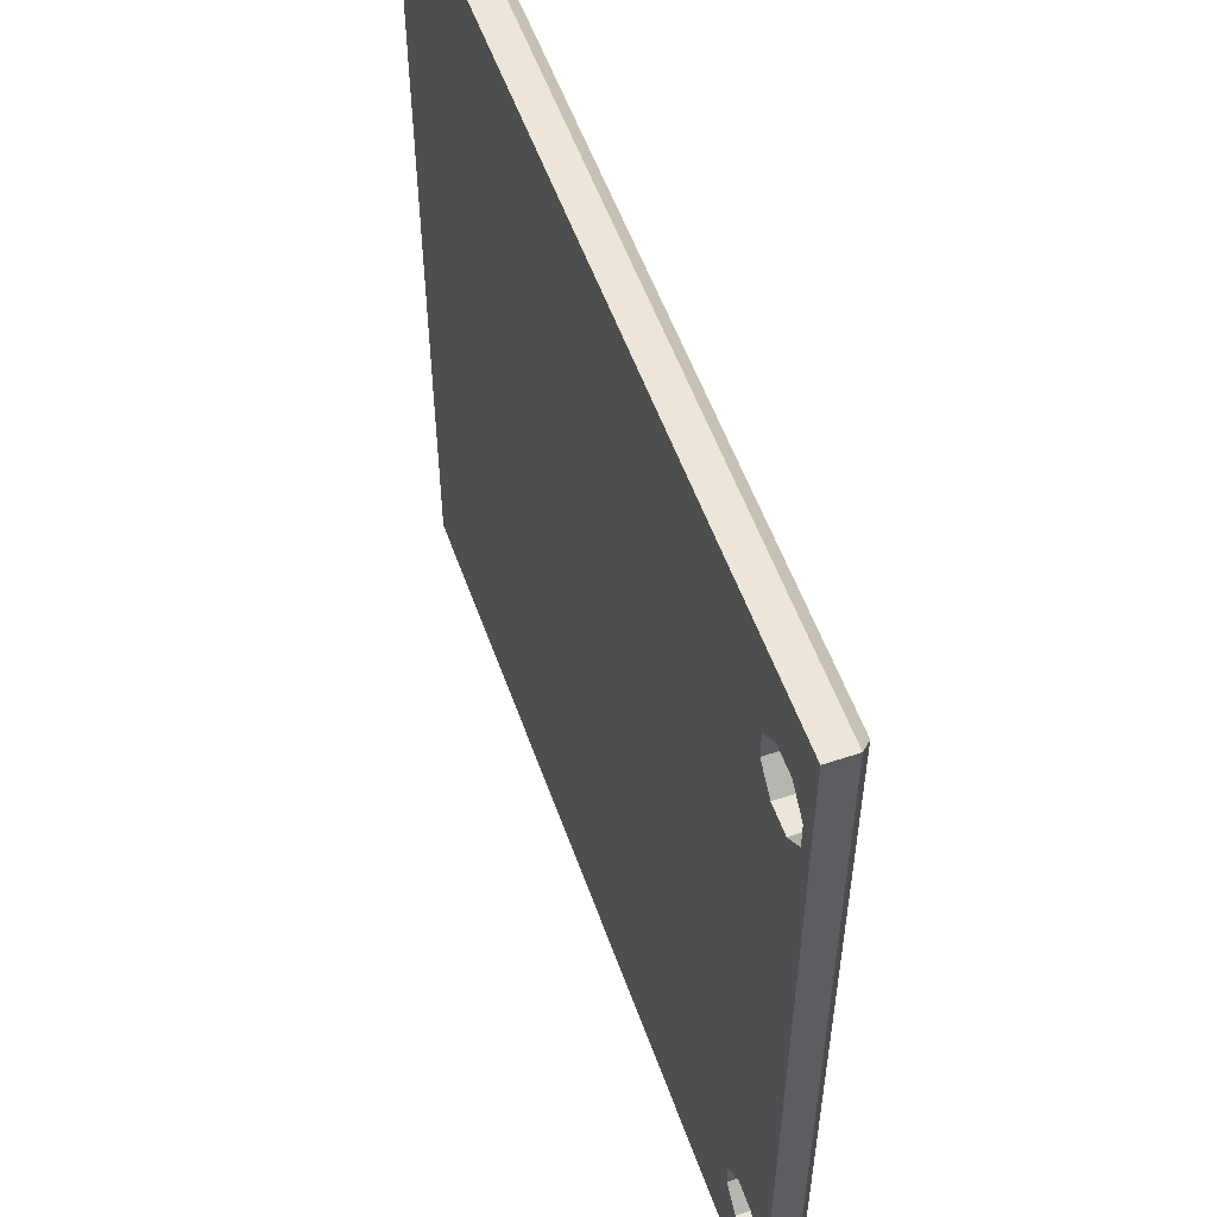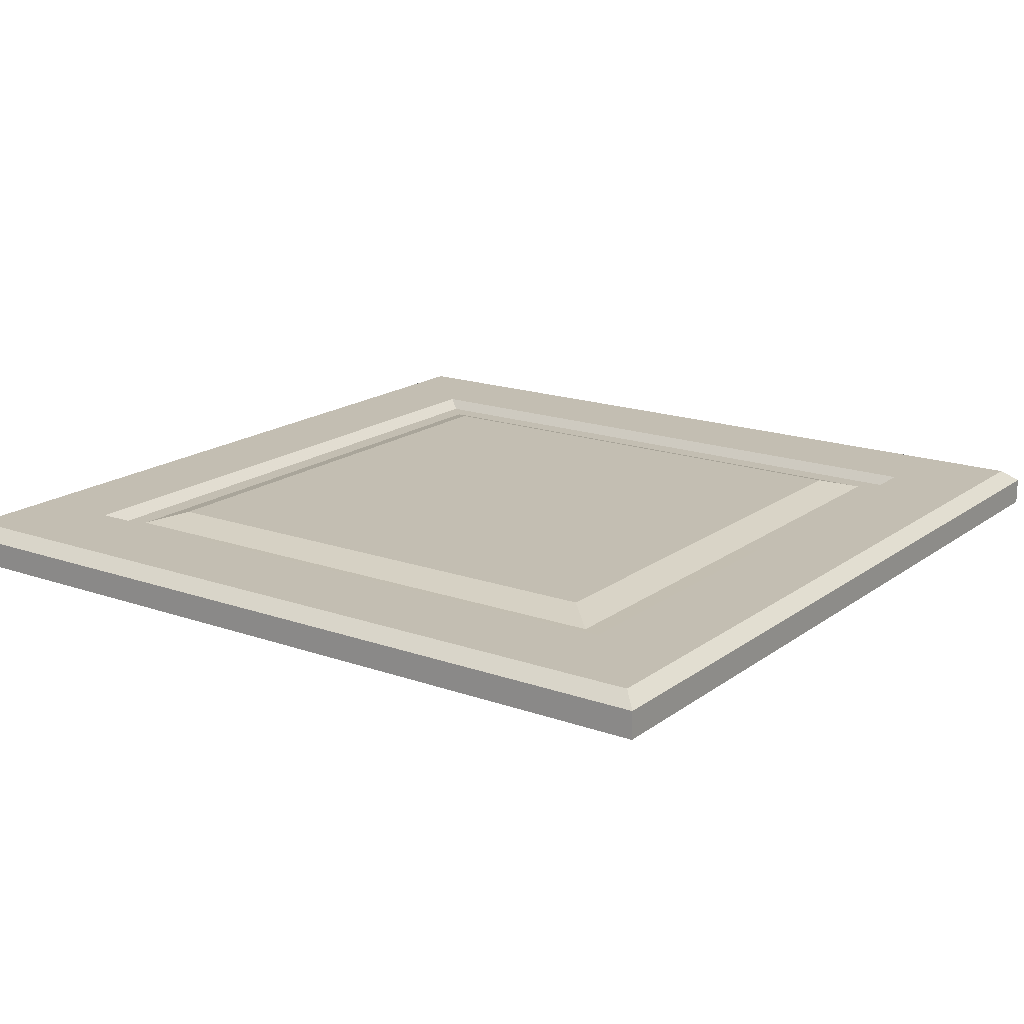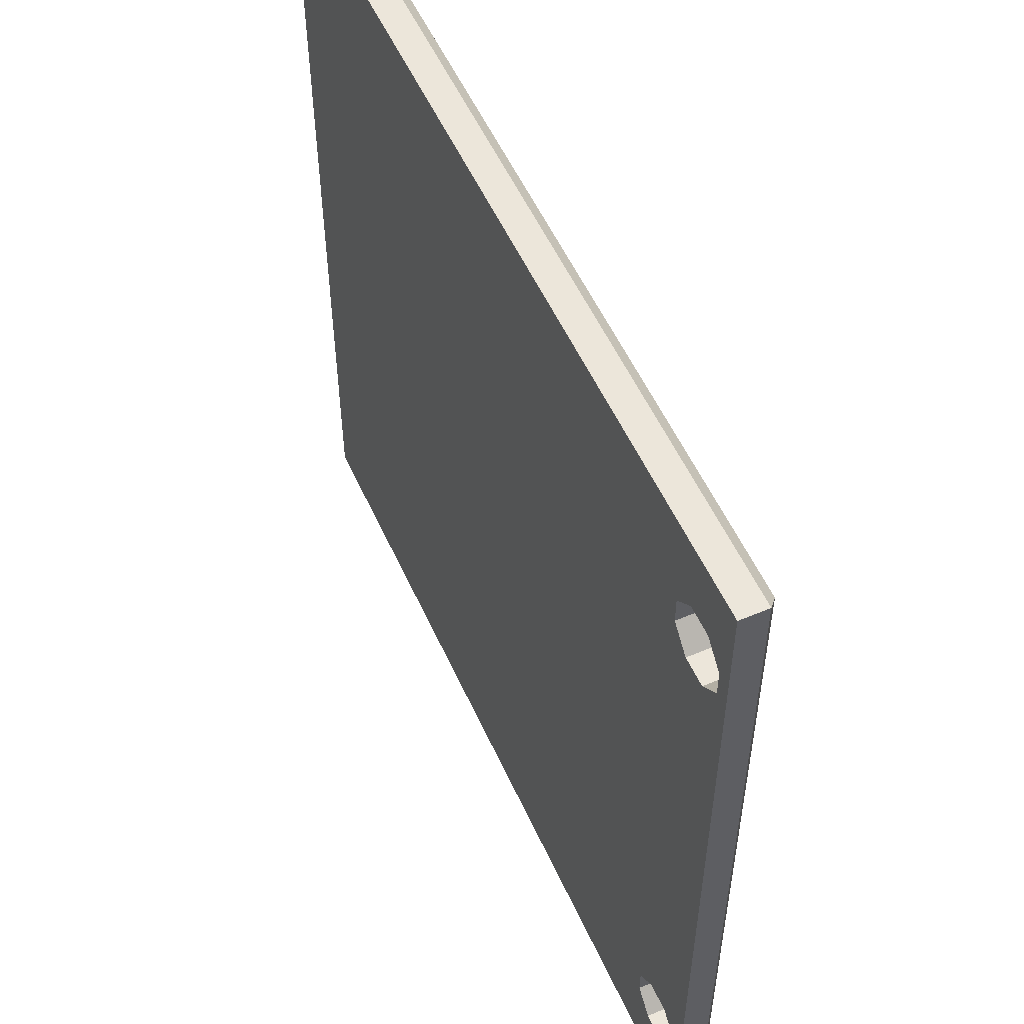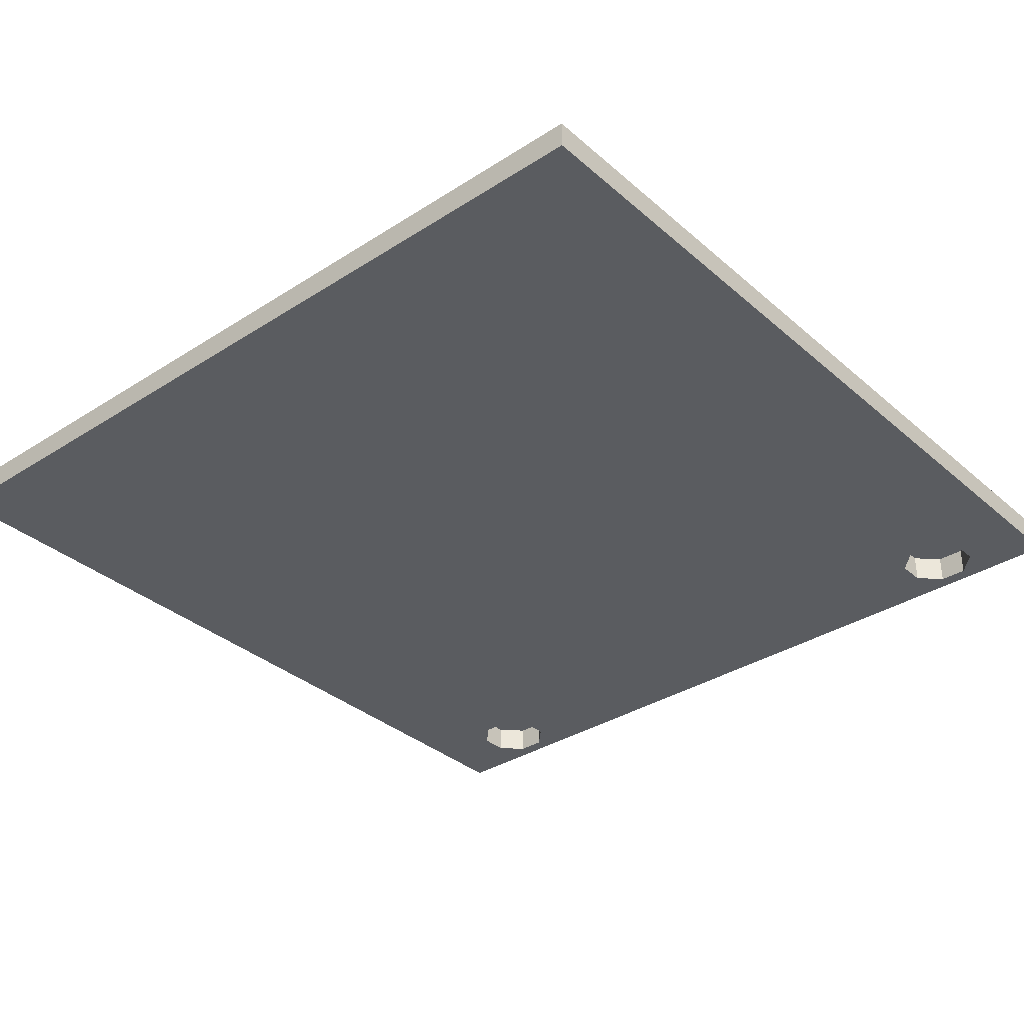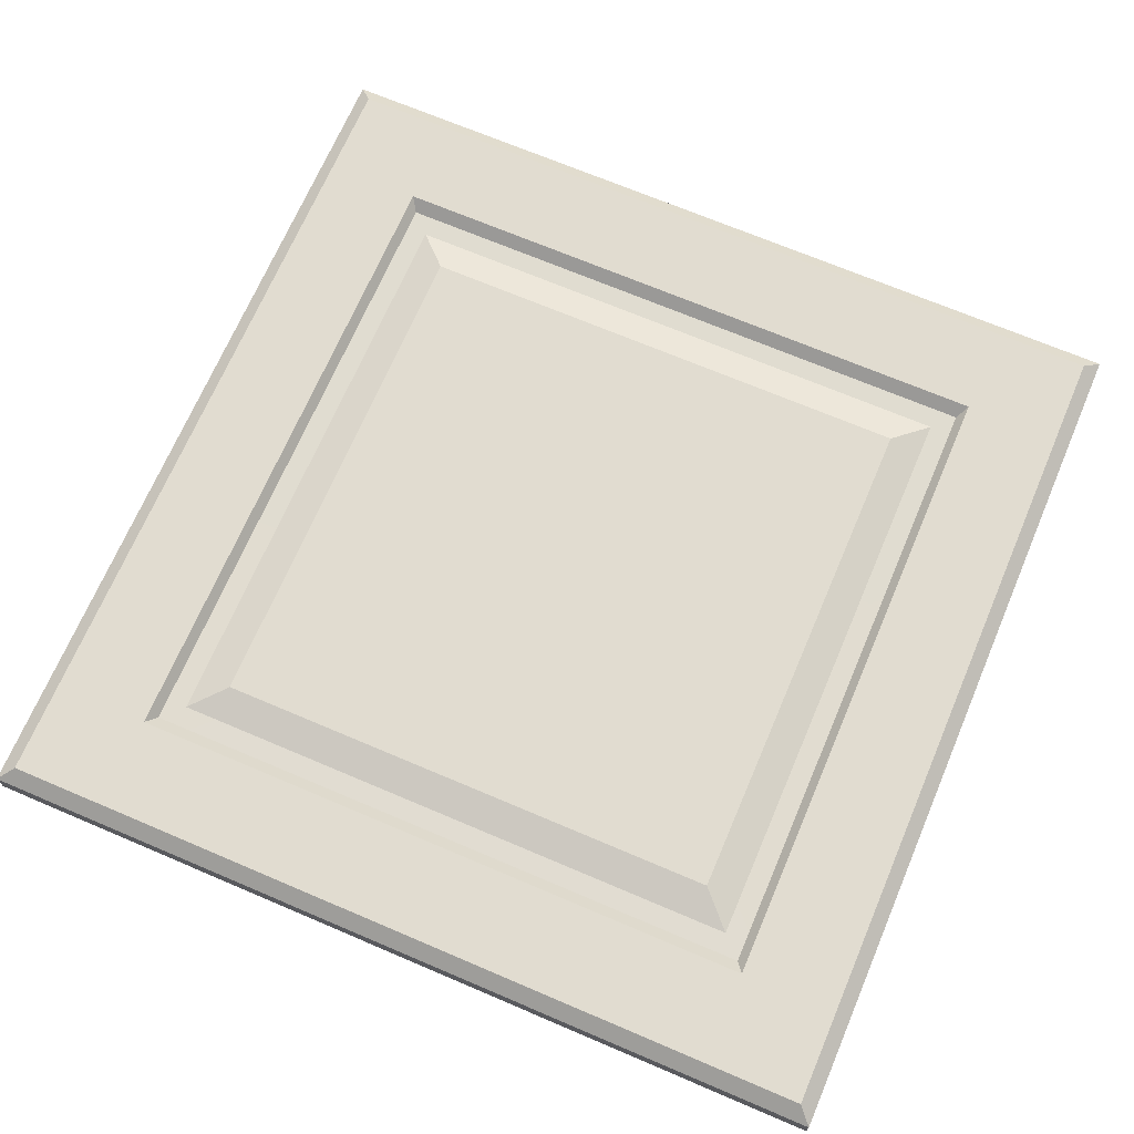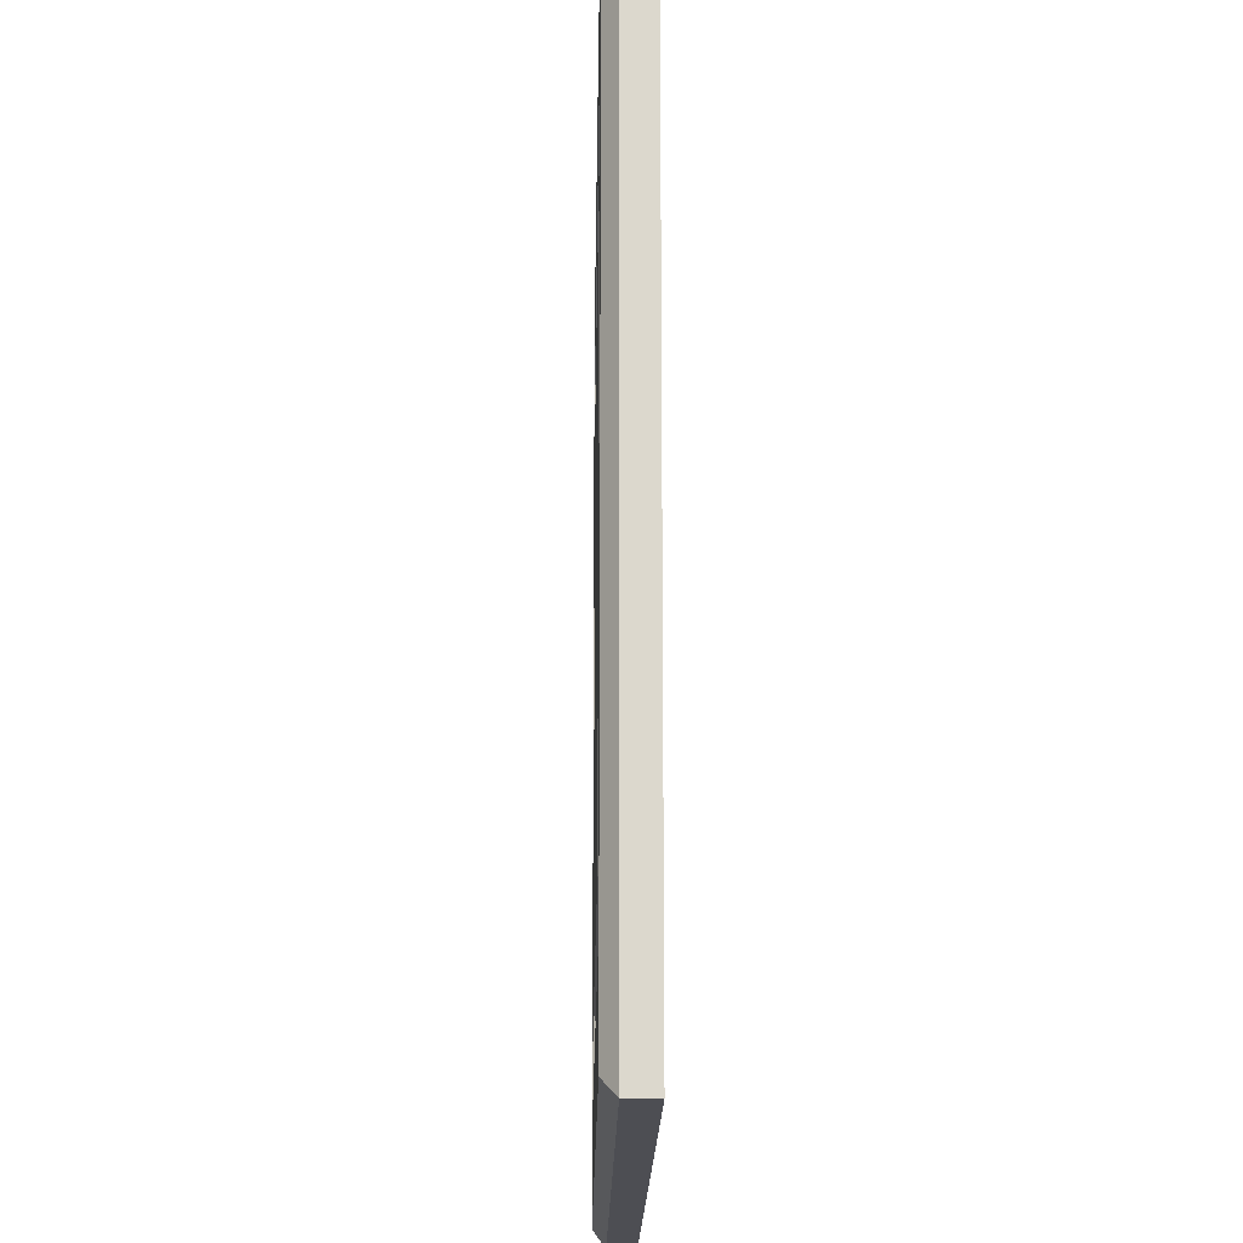
<metadata>
{"format":"obj","ext":"obj","renderer":"f3d","projection":"perspective","resolution":1024,"background":"white","views":[{"elev":55.1,"azim":-109.4,"up":"+Y"},{"elev":17.3,"azim":125.2,"up":"+Z"},{"elev":54.5,"azim":-114.1,"up":"+Y"},{"elev":-34.4,"azim":130.8,"up":"+Z"},{"elev":69.4,"azim":23.1,"up":"+Z"},{"elev":-17.4,"azim":89.2,"up":"+Y"}]}
</metadata>
<code>
o model_model.023
v 0.1915 -0.1915 0.009
v 0.1985 -0.1985 0.003394
v 0.1985 -0.05465 0.003394
v 0.1915 -0.05465 0.009
v 0.1339 0.134 0.004354
v 0.1339 -0.05465 0.004354
v 0.1435 -0.05465 0.004381
v 0.1435 0.1435 0.004381
v 0.1184 -0.05465 0.009
v 0.1184 -0.1185 0.009
v 0.1339 -0.134 0.004354
v 0.1473 -0.05465 0.009
v 0.1435 -0.1435 0.004381
v 0.1473 -0.149 0.009
v 0.1 0.134 0.004354
v 0.1 0.1185 0.009
v 0.1184 0.1185 0.009
v 0.1 0.1435 0.004381
v 0.1473 0.149 0.009
v 0.1915 0.1915 0.009
v 0.1 0.1915 0.009
v 0.1 0.149 0.009
v 0.1 -0.05465 0.009
v 0.1985 0.1985 0.003394
v 0.1 0.1985 0.003394
v 0.1 -0.134 0.004354
v 0.1 -0.1185 0.009
v 0.1 -0.1435 0.004381
v 0.1 -0.1915 0.009
v 0.1 -0.149 0.009
v 0.1 -0.1985 0.003394
v -0.1915 0.1915 0.009
v -0.1985 0.1985 0.003394
v -0.1985 -0.05465 0.003394
v -0.1915 -0.05465 0.009
v -0.134 0.134 0.004354
v -0.1435 0.1435 0.004381
v -0.1435 -0.05465 0.004381
v -0.134 -0.05465 0.004354
v -0.1185 -0.1185 0.009
v -0.1185 -0.05465 0.009
v -0.134 -0.134 0.004354
v -0.1435 -0.1435 0.004381
v -0.1473 -0.05465 0.009
v -0.1473 -0.149 0.009
v -0.1185 0.1185 0.009
v -0.1473 0.149 0.009
v -0.1915 -0.1915 0.009
v -0.1985 -0.1985 0.003394
v 0.1985 -0.05465 -0.009
v 0.1985 0.1985 -0.009
v 0.1985 0.1985 -0.009
v 0.1 0.1985 -0.009
v 0.1 -0.1985 -0.009
v 0.1985 -0.1985 -0.009
v -0.1985 0.1985 -0.009
v -0.1985 -0.05465 -0.009
v -0.1985 -0.1985 -0.009
v -0.1985 -0.1985 -0.009
v -0.1691 0.1337 -0.009
v -0.1733 -0.05465 -0.009
v -0.1856 -0.05465 -0.009
v -0.1819 0.1337 -0.009
v -0.1691 0.1337 -0.009
v -0.1819 -0.1337 -0.009
v -0.1691 -0.1337 -0.009
v -0.1819 -0.1337 -0.009
v -0.1691 0.1663 -0.009
v -0.1819 0.1663 -0.009
v -0.1985 0.1985 -0.009
v -0.1985 0.1985 -0.009
v 0.1 0.1985 -0.009
v -0.1691 0.1663 -0.009
v -0.1691 -0.1663 -0.009
v 0.1 -0.1985 -0.009
v -0.1985 -0.1985 -0.009
v -0.1985 -0.1985 -0.009
v -0.1819 -0.1663 -0.009
v -0.1691 -0.1663 -0.009
v -0.1691 0.1337 -0.009
v -0.1592 0.1436 -0.009
v -0.1592 0.1564 -0.009
v -0.1691 0.1663 -0.009
v 0.1 0.1985 -0.009
v -0.1592 0.1436 -0.009
v -0.1592 0.1564 -0.009
v 0.1 0.1985 -0.009
v -0.1592 0.1436 -0.009
v 0.1 0.1985 -0.009
v 0.1 0.1985 -0.009
v 0.1985 0.1985 -0.009
v 0.1985 0.1985 -0.009
v 0.1985 -0.05465 -0.009
v -0.1985 0.1985 -0.009
v -0.1985 0.1985 -0.009
v -0.1819 0.1663 -0.009
v -0.1918 0.1564 -0.009
v -0.1985 -0.05465 -0.009
v -0.1985 0.1985 -0.009
v -0.1918 0.1564 -0.009
v -0.1985 -0.05465 -0.009
v -0.1918 0.1564 -0.009
v -0.1918 0.1436 -0.009
v -0.1985 -0.05465 -0.009
v -0.1918 0.1436 -0.009
v -0.1819 0.1337 -0.009
v -0.1985 -0.05465 -0.009
v -0.1819 0.1337 -0.009
v 0.1985 -0.1985 -0.009
v 0.1985 -0.05465 -0.009
v 0.1985 -0.1985 -0.009
v 0.1 -0.1985 -0.009
v 0.1 -0.1985 -0.009
v -0.1691 -0.1663 -0.009
v -0.1592 -0.1564 -0.009
v 0.1985 -0.05465 -0.009
v 0.1 -0.1985 -0.009
v -0.1592 -0.1564 -0.009
v 0.1985 -0.05465 -0.009
v -0.1592 -0.1564 -0.009
v -0.1592 -0.1436 -0.009
v 0.1985 -0.05465 -0.009
v -0.1592 -0.1436 -0.009
v -0.1691 -0.1337 -0.009
v 0.1985 -0.05465 -0.009
v -0.1691 -0.1337 -0.009
v -0.1819 -0.1337 -0.009
v -0.1918 -0.1436 -0.009
v -0.1918 -0.1564 -0.009
v -0.1819 -0.1663 -0.009
v -0.1985 -0.1985 -0.009
v -0.1918 -0.1436 -0.009
v -0.1918 -0.1564 -0.009
v -0.1985 -0.1985 -0.009
v -0.1918 -0.1436 -0.009
v -0.1985 -0.1985 -0.009
v -0.1985 -0.1985 -0.009
v -0.1985 -0.05465 -0.009
v -0.1918 0.1436 -0.009
v -0.1918 0.1564 -0.009
v -0.1918 0.1564 0.003816
v -0.1918 0.1436 0.003816
v -0.1819 0.1663 -0.009
v -0.1819 0.1663 0.003816
v -0.1691 0.1663 -0.009
v -0.1691 0.1663 0.003816
v -0.1691 0.1663 -0.009
v -0.1592 0.1564 -0.009
v -0.1592 0.1564 0.003816
v -0.1691 0.1663 0.003816
v -0.1691 0.1663 -0.009
v -0.1592 0.1436 -0.009
v -0.1592 0.1436 0.003816
v -0.1691 0.1337 -0.009
v -0.1691 0.1337 0.003816
v -0.1819 0.1337 -0.009
v -0.1819 0.1337 0.003816
v -0.1918 -0.1564 0.003816
v -0.1918 -0.1564 -0.009
v -0.1918 -0.1436 -0.009
v -0.1918 -0.1436 0.003816
v -0.1819 -0.1663 0.003816
v -0.1819 -0.1663 -0.009
v -0.1691 -0.1663 0.003816
v -0.1691 -0.1663 -0.009
v -0.1592 -0.1564 0.003816
v -0.1592 -0.1564 -0.009
v -0.1592 -0.1436 0.003816
v -0.1592 -0.1436 -0.009
v -0.1691 -0.1337 0.003816
v -0.1691 -0.1337 -0.009
v -0.1819 -0.1337 0.003816
v -0.1819 -0.1337 -0.009
v -0.1819 -0.1337 -0.009
v -0.1819 -0.1337 -0.009
v -0.1819 -0.1337 0.003816
v -0.1819 0.1663 0.003816
v -0.1691 0.1663 0.003816
v -0.1592 0.1564 0.003816
v -0.1592 0.1564 0.003816
v -0.1592 0.1436 0.003816
v -0.1691 0.1337 0.003816
v -0.1691 0.1337 0.003816
v -0.1819 0.1337 0.003816
v -0.1918 0.1436 0.003816
v -0.1592 0.1564 0.003816
v -0.1691 0.1337 0.003816
v -0.1918 0.1436 0.003816
v -0.1819 0.1663 0.003816
v -0.1592 0.1564 0.003816
v -0.1918 0.1436 0.003816
v -0.1918 0.1564 0.003816
v -0.1819 0.1663 0.003816
v -0.1918 0.1436 0.003816
v -0.1819 -0.1337 0.003816
v -0.1691 -0.1337 0.003816
v -0.1592 -0.1436 0.003816
v -0.1592 -0.1436 0.003816
v -0.1592 -0.1564 0.003816
v -0.1691 -0.1663 0.003816
v -0.1691 -0.1663 0.003816
v -0.1819 -0.1663 0.003816
v -0.1918 -0.1564 0.003816
v -0.1592 -0.1436 0.003816
v -0.1691 -0.1663 0.003816
v -0.1918 -0.1564 0.003816
v -0.1819 -0.1337 0.003816
v -0.1592 -0.1436 0.003816
v -0.1918 -0.1564 0.003816
v -0.1918 -0.1436 0.003816
v -0.1819 -0.1337 0.003816
v -0.1918 -0.1564 0.003816
f 1 2 3
f 3 4 1
f 5 6 7
f 7 8 5
f 6 9 10
f 10 11 6
f 12 7 13
f 13 14 12
f 15 16 17
f 17 5 15
f 5 8 18
f 18 15 5
f 19 20 21
f 21 22 19
f 22 18 8
f 8 19 22
f 16 23 9
f 9 17 16
f 20 24 25
f 20 25 21
f 26 11 10
f 10 27 26
f 28 13 11
f 11 26 28
f 29 1 14
f 14 30 29
f 30 14 13
f 13 28 30
f 10 9 23
f 23 27 10
f 31 2 1
f 1 29 31
f 32 33 34
f 34 35 32
f 36 37 38
f 38 39 36
f 40 41 39
f 39 42 40
f 43 38 44
f 44 45 43
f 46 16 15
f 15 36 46
f 36 15 18
f 18 37 36
f 47 22 21
f 21 32 47
f 37 18 22
f 22 47 37
f 41 23 16
f 16 46 41
f 25 33 32
f 32 21 25
f 26 27 40
f 40 42 26
f 28 26 42
f 42 43 28
f 45 48 29
f 29 30 45
f 30 28 43
f 43 45 30
f 23 41 40
f 40 27 23
f 48 49 31
f 31 29 48
f 3 50 51
f 51 24 3
f 24 52 53
f 53 25 24
f 31 54 55
f 55 2 31
f 25 53 56
f 56 33 25
f 34 57 58
f 58 49 34
f 49 59 54
f 54 31 49
f 60 61 62
f 62 63 64
f 65 62 61
f 61 66 67
f 68 69 70
f 71 72 73
f 74 75 76
f 77 78 79
f 61 80 81
f 82 83 84
f 85 86 87
f 61 88 89
f 61 90 91
f 61 92 93
f 6 5 17
f 17 9 6
f 12 19 8
f 8 7 12
f 20 3 24
f 20 4 3
f 4 20 19
f 19 12 4
f 46 36 39
f 39 41 46
f 37 47 44
f 44 38 37
f 47 32 35
f 35 44 47
f 33 94 57
f 57 34 33
f 95 96 97
f 98 99 100
f 101 102 103
f 104 105 106
f 107 108 62
f 14 1 4
f 4 12 14
f 11 13 7
f 7 6 11
f 38 43 42
f 42 39 38
f 35 48 45
f 45 44 35
f 34 49 48
f 48 35 34
f 2 109 50
f 50 3 2
f 110 111 112
f 113 114 115
f 116 117 118
f 119 120 121
f 122 123 124
f 125 126 61
f 62 127 128
f 129 130 131
f 132 133 134
f 62 135 136
f 62 137 138
f 139 140 141
f 141 142 139
f 140 143 144
f 144 141 140
f 143 145 146
f 146 144 143
f 147 148 149
f 149 150 151
f 148 152 153
f 153 149 148
f 152 154 155
f 155 153 152
f 154 156 157
f 157 155 154
f 156 139 142
f 142 157 156
f 158 159 160
f 160 161 158
f 162 163 159
f 159 158 162
f 164 165 163
f 163 162 164
f 166 167 165
f 165 164 166
f 168 169 167
f 167 166 168
f 170 171 169
f 169 168 170
f 172 173 171
f 171 170 172
f 161 160 174
f 175 176 161
f 177 178 179
f 180 181 182
f 183 184 185
f 186 187 188
f 189 190 191
f 192 193 194
f 195 196 197
f 198 199 200
f 201 202 203
f 204 205 206
f 207 208 209
f 210 211 212

</code>
